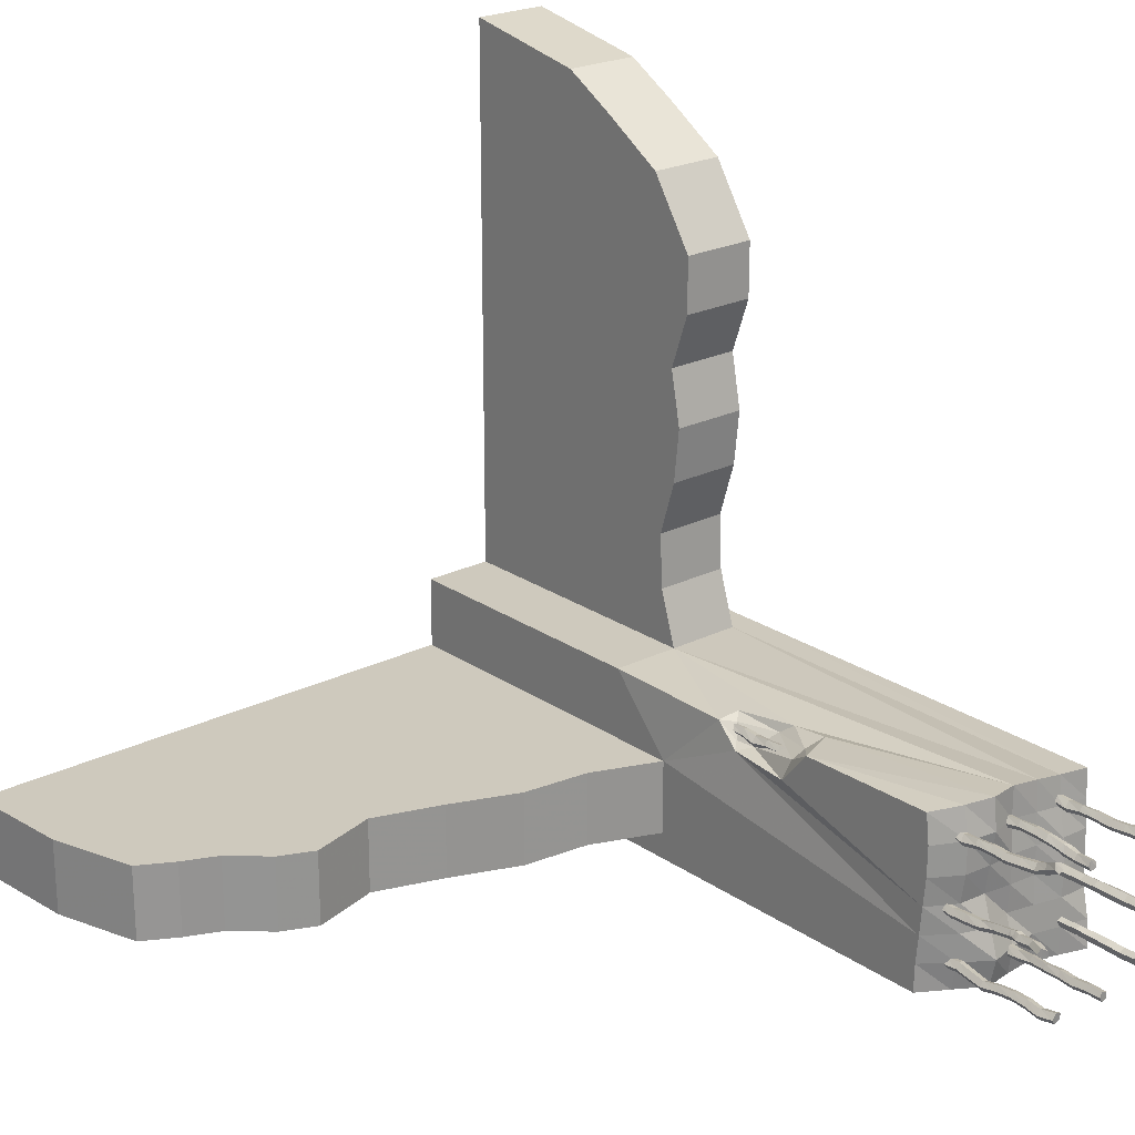
<metadata>
{"format":"obj","ext":"obj","renderer":"f3d","projection":"perspective","resolution":1024,"background":"white","views":[{"elev":22.7,"azim":139.4,"up":"+Z"}]}
</metadata>
<code>
v  -25 0 25
v  25 0 25
v  -25 0 -25
v  25 0 -25
v  -25 202.5 25
v  25 194.4 26.03
v  -25 206.9 -25
v  25 192.9 -25
v  25 81.4 25
v  -25 81.4 25
v  25 100 -25
v  25 0 -17.28
v  25 0 4.293
v  4.614 0 25
v  -17.45 0 25
v  4.614 81.4 25
v  -17.45 81.4 25
v  25 100 -17.28
v  25 100 4.293
v  125 0 4.293
v  125 0 -17.28
v  125 80.78 -17.28
v  125 80.78 4.293
v  175 0 4.293
v  175 0 -17.28
v  172.6 32.26 -17.28
v  172.6 32.26 4.293
v  -17.45 0 105
v  4.614 0 105
v  4.614 79 105
v  -17.45 79 105
v  -17.45 0 185
v  4.614 0 185
v  4.614 37.99 177.5
v  -17.45 37.99 177.5
v  45 0 4.293
v  65 0 4.293
v  85 0 4.293
v  105 0 4.293
v  45 0 -17.28
v  65 0 -17.28
v  85 0 -17.28
v  105 0 -17.28
v  45 92.11 -17.28
v  65 89.84 -17.28
v  85 81.91 -17.28
v  105 75.11 -17.28
v  45 92.11 4.293
v  65 89.84 4.293
v  85 81.91 4.293
v  105 75.11 4.293
v  135 0 4.293
v  145 0 4.293
v  155 0 4.293
v  165 0 4.293
v  135 0 -17.28
v  145 0 -17.28
v  155 0 -17.28
v  165 0 -17.28
v  135 76.34 -17.28
v  145 67.18 -17.28
v  155 62.78 -17.28
v  165 57.12 -17.28
v  135 76.34 4.293
v  145 67.18 4.293
v  155 62.78 4.293
v  165 57.12 4.293
v  -17.45 0 41
v  -17.45 0 57
v  -17.45 0 73
v  -17.45 0 89
v  4.614 0 41
v  4.614 0 57
v  4.614 0 73
v  4.614 0 89
v  4.614 76.26 41
v  4.614 75.49 57
v  4.614 80.47 73
v  4.614 82.2 89
v  -17.45 76.26 41
v  -17.45 75.49 57
v  -17.45 80.47 73
v  -17.45 82.2 89
v  -17.45 0 121
v  -17.45 0 137
v  -17.45 0 153
v  -17.45 0 169
v  4.614 0 121
v  4.614 0 137
v  4.614 0 153
v  4.614 0 169
v  4.614 84.61 121
v  4.614 84.61 137
v  4.614 71.72 156.8
v  4.614 53.29 168.6
v  -17.45 84.61 121
v  -17.45 84.61 137
v  -17.45 71.72 156.8
v  -17.45 53.29 168.6
v  25 195.4 17.29
v  25 195.3 8.344
v  25 194.6 -0
v  25 193.9 -8.333
v  25 193.1 -16.67
v  -25 206.1 -16.67
v  -25 204.2 -8.333
v  -25 203.8 0
v  -25 203.4 8.333
v  -25 202.9 16.67
v  -16.67 200.8 25.16
v  -8.333 200.5 26.36
v  0 200 27.32
v  8.333 201.4 27.49
v  16.67 199 27.08
v  16.67 198 -25
v  8.333 203.2 -25
v  0 201.9 -25
v  -8.333 201.3 -25
v  -16.67 204.1 -25
v  16.67 199.4 -16.67
v  8.333 205.1 -16.67
v  0 203.1 -16.67
v  -8.333 202.2 -16.67
v  -16.67 204.3 -16.67
v  16.67 199.7 -8.333
v  8.333 202.6 -8.333
v  0 200.3 -8.333
v  -8.333 202 -8.333
v  -16.67 204 -8.333
v  16.67 199.4 -0
v  8.333 199.9 -0
v  0 200.9 -0
v  -8.333 201.5 -0
v  -16.67 204 -0
v  -16.67 201.6 16.69
v  -8.333 201 17.46
v  0 200.1 18.08
v  8.333 202.4 18.13
v  16.67 200.7 17.85
v  -16.67 203.2 8.333
v  -8.333 201.5 8.36
v  0 201 8.493
v  8.333 201 8.379
v  16.67 200.7 8.457
v  25 153.1 25.71
v  25 144.6 15.71
v  22.88 125.2 16.07
v  22.4 118.3 22.41
v  16.09 119 23.42
v  12.27 136.1 24.01
v  13.19 147.9 25.45
v  19.2 146.8 23.54
v  22.61 145.7 21.17
v  14.24 132.4 21.39
v  19.62 128.8 17.49
v  20.7 123.3 17.74
v  18.33 121 21.54
v  -25 0 18.67
v  -25 0 8.752
v  -25 0 -2.17
v  -25 0 -9.76
v  -7.96 0 -25
v  2.078 0 -25
v  11.1 0 -25
v  17.32 0 -25
v  18.99 196.3 19.26
v  17.87 196.3 17.72
v  16.09 196.3 18.36
v  16.06 196 20.24
v  17.82 196 20.76
v  19.45 200.8 18.65
v  18.48 200.8 17.22
v  16.66 200.8 18.09
v  16.42 200.5 19.97
v  18.04 200.5 20.27
v  19.15 205.3 19.36
v  17.77 205.3 17.71
v  16.01 205.3 18.07
v  16.37 205 19.95
v  18.1 205 20.75
v  19.01 209.8 19.35
v  17.78 209.8 17.74
v  16.02 209.8 18.33
v  16.09 209.5 20.21
v  17.85 209.5 20.79
v  19.21 214.3 19.08
v  18.06 214.3 17.52
v  16.28 214.3 18.15
v  16.29 214 20.03
v  18 214 20.57
v  18.88 218.8 19.42
v  17.72 218.8 17.86
v  15.94 218.8 18.52
v  15.91 218.5 20.4
v  17.68 218.5 20.9
v  18.37 223.3 19.63
v  17.5 223.3 18.19
v  15.72 223.3 19.04
v  15.34 223 20.92
v  17.16 223 21.23
v  18.28 226.5 20.94
v  17.18 226.8 19.46
v  15.39 226.7 20
v  15.44 226 21.76
v  17.17 225.9 22.36
v  18.63 229.7 22.49
v  17.58 230.2 21.15
v  15.72 230 21.61
v  15.81 229.1 23.24
v  17.59 228.9 23.9
v  3.333 200.2 18.1
v  2.352 200.1 16.66
v  0.5346 200.2 17.52
v  0.3076 200 19.4
v  1.925 200 19.7
v  3.069 204.7 18.77
v  1.676 204.6 17.11
v  -0.07958 204.7 17.47
v  0.2824 204.5 19.36
v  2.002 204.5 20.15
v  2.992 209.2 18.68
v  1.763 209.1 17.08
v  0.000315 209.2 17.68
v  0.05605 209 19.56
v  1.819 209 20.12
v  3.176 213.7 18.41
v  2.039 213.6 16.88
v  0.2467 213.7 17.5
v  0.2652 213.5 19.38
v  1.974 213.5 19.92
v  2.927 217.6 17.59
v  1.766 216.8 16.26
v  -0.009284 217.2 16.78
v  -0.04157 217.9 18.55
v  1.731 218.2 18.98
v  2.546 219.1 16.89
v  1.65 218.4 15.63
v  -0.1134 218.9 16.29
v  -0.4649 219.5 18.06
v  1.387 219.7 18.35
v  2.475 222.5 16.48
v  1.346 222.5 14.94
v  -0.4304 222.6 15.46
v  -0.34 222.2 17.32
v  1.397 222.2 17.97
v  2.675 227 16.5
v  1.62 227 15.06
v  -0.2396 227.1 15.53
v  -0.1293 226.7 17.39
v  1.648 226.7 18.09
v  -14.63 200.5 18.61
v  -15.75 200.4 17.07
v  -17.53 200.5 17.68
v  -17.54 200.3 19.56
v  -15.77 200.3 20.11
v  -14.25 205 18.1
v  -15.24 204.9 16.66
v  -17.05 205 17.52
v  -17.28 204.8 19.4
v  -15.66 204.8 19.7
v  -14.52 209.5 18.77
v  -15.91 209.4 17.11
v  -17.67 209.5 17.47
v  -17.3 209.3 19.36
v  -15.58 209.3 20.15
v  -14.59 214 18.68
v  -15.82 213.9 17.08
v  -17.59 214 17.68
v  -17.53 213.8 19.56
v  -15.77 213.8 20.12
v  -14.41 218.5 18.41
v  -15.55 218.4 16.88
v  -17.34 218.5 17.5
v  -17.32 218.3 19.38
v  -15.61 218.3 19.92
v  -14.66 223 18.68
v  -15.82 222.9 17.13
v  -17.6 223 17.78
v  -17.63 222.8 19.66
v  -15.86 222.8 20.17
v  -15.04 227.5 18.8
v  -15.94 227.4 17.33
v  -17.7 227.5 18.14
v  -18.05 227.3 20.02
v  -16.2 227.3 20.37
v  -15.11 232 19.1
v  -16.24 231.9 17.56
v  -18.02 232 18.08
v  -17.93 231.8 19.96
v  -16.19 231.8 20.6
v  -14.91 236.5 18.81
v  -15.97 236.4 17.38
v  -17.83 236.5 17.84
v  -17.72 236.3 19.73
v  -15.94 236.3 20.42
v  -15.58 202.1 1.953
v  -14.13 201.7 0.6032
v  -14.77 201.5 -1.1
v  -16.63 201.6 -0.7778
v  -17.14 202 1.115
v  -16.23 206.6 1.423
v  -14.79 206.2 0.07293
v  -15.46 206 -1.625
v  -17.32 206.1 -1.324
v  -17.8 206.5 0.5451
v  -16.38 211.1 1.258
v  -14.95 210.7 -0.04187
v  -15.74 210.5 -1.734
v  -17.61 210.6 -1.541
v  -17.98 211 0.2846
v  -16.15 215.6 1.497
v  -14.68 215.2 0.1442
v  -15.42 215 -1.527
v  -17.29 215.1 -1.29
v  -17.69 215.5 0.5594
v  -16.34 220.1 1.392
v  -14.87 219.7 -0.0222
v  -15.39 219.5 -1.726
v  -17.23 219.6 -1.285
v  -17.86 220 0.6614
v  -16.91 224.6 0.9389
v  -15.42 224.2 -0.48
v  -15.96 224 -2.169
v  -17.8 224.1 -1.754
v  -18.41 224.5 0.2
v  -16.81 229.1 0.8926
v  -15.41 228.7 -0.3897
v  -16.13 228.5 -2.107
v  -17.99 228.6 -1.867
v  -18.43 229 -0.00399
v  -16.73 233.6 0.758
v  -15.47 233.2 -0.2955
v  -16.37 233 -2.09
v  -18.26 233.1 -2.049
v  -18.53 233.5 -0.2555
v  -18.18 197.3 -17.09
v  -18.58 197.3 -15.42
v  -17 201.6 -14
v  -15.63 201.3 -14.72
v  -16.46 201.5 -16.68
v  -18.3 201.8 -17.21
v  -18.62 201.8 -15.57
v  -16.9 206.1 -13.89
v  -15.53 205.8 -14.6
v  -16.31 206 -16.56
v  -18.16 206.3 -17.07
v  -18.52 206.3 -15.4
v  -16.62 210.6 -13.54
v  -15.24 210.3 -14.27
v  -15.97 210.5 -16.22
v  -17.82 210.8 -16.68
v  -18.23 210.8 -15.01
v  -16.99 215.1 -13.78
v  -15.48 214.8 -14.67
v  -16.01 215 -16.55
v  -17.88 215.3 -16.78
v  -18.5 215.3 -15.07
v  -17.15 219.6 -13.89
v  -15.59 219.3 -14.84
v  -16.08 219.5 -16.7
v  -17.95 219.8 -16.87
v  -18.62 219.8 -15.16
v  -17.63 224.1 -14.39
v  -16.02 223.8 -15.39
v  -16.48 224 -17.21
v  -18.35 224.3 -17.36
v  -19.06 224.3 -15.62
v  -17.33 228.6 -14.11
v  -15.77 228.3 -15.05
v  -16.22 228.5 -16.9
v  -18.09 228.8 -17.07
v  -18.81 228.8 -15.3
v  -16.6 233.1 -13.26
v  -15.03 232.8 -14.21
v  -15.58 233 -16.05
v  -17.45 233.3 -16.28
v  -18.05 233.3 -14.58
v  -16.5 237.6 -13.25
v  -15.02 237.3 -14.11
v  -15.58 237.5 -16.01
v  -17.45 237.8 -16.28
v  -18.04 237.8 -14.56
v  2.88 202 -17.37
v  2.047 201.8 -18.69
v  0.1502 201.8 -17.87
v  -0.1382 201.8 -15.99
v  1.591 201.9 -15.65
v  2.972 206.5 -17.2
v  1.893 206.3 -18.72
v  0.1088 206.3 -18.01
v  -0.00297 206.3 -16.12
v  1.732 206.4 -15.68
v  2.643 211 -16.72
v  1.415 210.8 -18.33
v  -0.3344 210.8 -17.96
v  -0.1339 210.8 -16.08
v  1.738 210.9 -15.28
v  2.774 215.5 -16.85
v  1.537 215.3 -18.45
v  -0.215 215.3 -18.11
v  0.01352 215.3 -16.23
v  1.886 215.4 -15.4
v  2.69 220 -16.92
v  1.607 219.8 -18.42
v  -0.1933 219.8 -17.85
v  -0.1968 219.8 -15.97
v  1.605 219.9 -15.38
v  2.957 224.5 -17.16
v  1.85 224.3 -18.69
v  0.06379 224.3 -18.1
v  0.06047 224.3 -16.22
v  1.852 224.4 -15.64
v  2.711 229 -16.8
v  1.491 228.8 -18.41
v  -0.2497 228.8 -17.91
v  -0.1416 228.8 -16.03
v  1.666 228.9 -15.36
v  2.811 233.5 -16.8
v  1.501 233.3 -18.48
v  -0.2044 233.3 -18.07
v  0.001891 233.3 -16.19
v  1.831 233.4 -15.44
v  19.3 196.7 -17.11
v  18.31 196.6 -18.55
v  16.49 196.5 -17.75
v  16.29 196.7 -15.87
v  17.98 196.7 -15.51
v  19.04 201.2 -16.78
v  17.99 201.1 -18.27
v  16.19 201 -17.59
v  16.09 201.2 -15.71
v  17.85 201.2 -15.23
v  19.54 205.7 -17.24
v  18.45 205.6 -18.77
v  16.68 205.5 -18.13
v  16.62 205.7 -16.25
v  18.41 205.7 -15.73
v  20.03 210.2 -17.59
v  18.8 210.1 -19.2
v  17.07 210 -18.68
v  17.16 210.2 -16.8
v  18.95 210.2 -16.16
v  19.43 214.7 -17
v  18.22 214.6 -18.6
v  16.46 214.5 -18.13
v  16.6 214.7 -16.25
v  18.41 214.7 -15.55
v  19.23 219.2 -16.74
v  17.96 219.1 -18.39
v  16.24 219 -17.89
v  16.37 219.2 -16.01
v  18.17 219.2 -15.35
v  19.36 223.7 -16.99
v  18.2 223.6 -18.55
v  16.44 223.5 -17.93
v  16.44 223.7 -16.05
v  18.19 223.7 -15.51
v  19.81 228.2 -17.45
v  18.67 228.1 -19.01
v  16.9 228 -18.36
v  16.88 228.2 -16.48
v  18.61 228.2 -15.96
v  19.26 232.7 -17
v  18.21 232.6 -18.47
v  16.39 232.5 -17.83
v  16.34 232.7 -15.94
v  18.07 232.7 -15.42
v  20.54 195.1 -0.951
v  19.38 195.1 -2.509
v  17.6 195.4 -2.028
v  17.69 195.4 -0.1466
v  19.53 195.2 0.5343
v  20.88 199.6 -1.4
v  19.82 199.6 -2.885
v  18.01 199.9 -2.28
v  17.98 199.9 -0.3991
v  19.76 199.7 0.1587
v  20.74 204.1 -1.328
v  19.75 204.1 -2.769
v  17.91 204.4 -2.132
v  17.82 204.4 -0.251
v  19.62 204.2 0.2748
v  20.68 208.6 -1.064
v  19.49 208.6 -2.661
v  17.75 208.9 -2.062
v  17.76 208.9 -0.1813
v  19.54 208.7 0.382
v  20.01 213.1 -0.2998
v  18.73 213.1 -1.94
v  17 213.4 -1.641
v  17.27 213.4 0.2396
v  19.17 213.2 1.103
v  19.65 217.6 0.03946
v  18.39 217.6 -1.58
v  16.65 217.9 -1.287
v  16.92 217.9 0.5937
v  18.81 217.7 1.463
v  19.75 218.9 0.1922
v  18.66 219.1 -1.325
v  16.95 219.7 -0.7984
v  17 219.8 1.083
v  18.74 219.2 1.718
v  20.24 220.4 0.03234
v  19.11 220.6 -1.519
v  17.42 221.2 -0.9855
v  17.48 221.3 0.8954
v  19.21 220.7 1.525
v  20.21 224.7 0.4781
v  19.03 225.2 -1.174
v  17.55 226.1 -0.7399
v  17.74 226.1 1.141
v  19.32 225.1 1.87
v  21.89 228.9 0.6459
v  20.6 229.4 -1.086
v  19.16 230.3 -0.7475
v  19.46 230.2 1.133
v  21.06 229.3 1.958
v  20.37 120.2 19.89
v  19.11 120.1 18.24
v  17.4 120.2 18.86
v  17.45 119.8 20.74
v  19.15 119.9 21.28
v  20.34 124.7 19.76
v  19.22 124.6 18.22
v  17.44 124.7 18.85
v  17.41 124.3 20.73
v  19.18 124.4 21.26
v  20.8 129.2 19.15
v  19.84 129.1 17.72
v  18.01 129.2 18.59
v  17.77 128.8 20.47
v  19.39 128.9 20.76
v  20.51 133.7 19.85
v  19.13 133.6 18.2
v  17.37 133.7 18.56
v  17.72 133.3 20.44
v  19.45 133.4 21.25
v  20.37 138.2 19.85
v  19.13 138.1 18.24
v  17.37 138.2 18.83
v  17.44 137.8 20.71
v  19.21 137.9 21.29
v  20.57 142.7 19.58
v  19.41 142.6 18.02
v  17.63 142.7 18.65
v  17.65 142.3 20.53
v  19.36 142.4 21.06
v  20.23 147.2 19.91
v  19.07 147.1 18.36
v  17.3 147.2 19.01
v  17.26 146.8 20.89
v  19.03 146.9 21.4
g Column
f 132 142 143 131
f 33 34 35 32
f 25 26 27 24
f 116 115 11 165
f 4 165 11
f 3 161 105 7
f 2 9 16 14
f 10 1 15 17
f 4 11 18 12
f 9 2 13 19
f 46 42 41 45
f 50 46 45 49
f 38 50 49 37
f 62 58 57 61
f 66 62 61 65
f 54 66 65 53
f 78 74 73 77
f 82 78 77 81
f 70 82 81 69
f 94 90 89 93
f 98 94 93 97
f 86 98 97 85
f 22 21 43 47
f 47 43 42 46
f 12 18 44 40
f 40 44 45 41
f 23 22 47 51
f 51 47 46 50
f 18 19 48 44
f 44 48 49 45
f 20 23 51 39
f 39 51 50 38
f 19 13 36 48
f 48 36 37 49
f 26 25 59 63
f 63 59 58 62
f 21 22 60 56
f 56 60 61 57
f 27 26 63 67
f 67 63 62 66
f 22 23 64 60
f 60 64 65 61
f 24 27 67 55
f 55 67 66 54
f 23 20 52 64
f 64 52 53 65
f 30 29 75 79
f 79 75 74 78
f 14 16 76 72
f 72 76 77 73
f 31 30 79 83
f 83 79 78 82
f 16 17 80 76
f 76 80 81 77
f 28 31 83 71
f 71 83 82 70
f 17 15 68 80
f 80 68 69 81
f 34 33 91 95
f 95 91 90 94
f 29 30 92 88
f 88 92 93 89
f 35 34 95 99
f 99 95 94 98
f 30 31 96 92
f 92 96 97 93
f 32 35 99 87
f 87 99 98 86
f 31 28 84 96
f 96 84 85 97
f 117 122 121 116
f 122 127 126 121
f 127 132 131 126
f 112 137 136 111
f 137 142 141 136
f 107 108 140 134
f 134 140 141 133
f 133 141 142 132
f 101 102 130 144
f 144 130 131 143
f 7 105 124 119
f 119 124 123 118
f 118 123 122 117
f 104 8 115 120
f 120 115 116 121
f 105 106 129 124
f 124 129 128 123
f 123 128 127 122
f 103 104 120 125
f 125 120 121 126
f 106 107 134 129
f 129 134 133 128
f 128 133 132 127
f 102 103 125 130
f 130 125 126 131
f 6 100 139 114
f 114 139 138 113
f 113 138 137 112
f 109 5 110 135
f 135 110 111 136
f 100 101 144 139
f 139 144 143 138
f 138 143 142 137
f 108 109 135 140
f 140 135 136 141
f 148 9 19 147
f 16 149 150 112
f 145 153 146
f 154 155 153 152
f 149 157 154 150
f 149 148 157
f 155 147 146 153
f 152 151 150 154
f 145 152 153
f 145 151 152
f 156 147 155
f 157 156 155 154
f 148 156 157
f 148 147 156
f 11 8 104 18
f 18 104 103 19
f 102 101 146 147
f 101 100 146
f 103 102 147 19
f 100 6 145 146
f 110 5 10
f 110 10 17 111
f 111 17 16 112
f 145 114 113 151
f 145 6 114
f 16 9 148 149
f 151 113 112 150
f 10 5 109
f 10 109 108 1
f 158 1 108
f 159 158 108 107
f 160 159 107 106
f 161 160 106 105
f 115 8 11
f 164 117 116 165
f 164 163 118 117
f 162 119 118 163
f 162 3 7 119
f 166 167 172 171
f 167 168 173 172
f 168 169 174 173
f 169 170 175 174
f 170 166 171 175
f 171 172 177 176
f 172 173 178 177
f 173 174 179 178
f 174 175 180 179
f 175 171 176 180
f 176 177 182 181
f 177 178 183 182
f 178 179 184 183
f 179 180 185 184
f 180 176 181 185
f 181 182 187 186
f 182 183 188 187
f 183 184 189 188
f 184 185 190 189
f 185 181 186 190
f 186 187 192 191
f 187 188 193 192
f 188 189 194 193
f 189 190 195 194
f 190 186 191 195
f 191 192 197 196
f 192 193 198 197
f 193 194 199 198
f 194 195 200 199
f 195 191 196 200
f 196 197 202 201
f 197 198 203 202
f 198 199 204 203
f 199 200 205 204
f 200 196 201 205
f 201 202 207 206
f 202 203 208 207
f 203 204 209 208
f 204 205 210 209
f 205 201 206 210
f 208 209 210 207
f 206 207 210
f 211 212 217 216
f 212 213 218 217
f 213 214 219 218
f 214 215 220 219
f 215 211 216 220
f 216 217 222 221
f 217 218 223 222
f 218 219 224 223
f 219 220 225 224
f 220 216 221 225
f 221 222 227 226
f 222 223 228 227
f 223 224 229 228
f 224 225 230 229
f 225 221 226 230
f 226 227 232 231
f 227 228 233 232
f 228 229 234 233
f 229 230 235 234
f 230 226 231 235
f 231 232 237 236
f 232 233 238 237
f 233 234 239 238
f 234 235 240 239
f 235 231 236 240
f 236 237 242 241
f 237 238 243 242
f 238 239 244 243
f 239 240 245 244
f 240 236 241 245
f 241 242 247 246
f 242 243 248 247
f 243 244 249 248
f 244 245 250 249
f 245 241 246 250
f 248 249 250 247
f 246 247 250
f 251 252 257 256
f 252 253 258 257
f 253 254 259 258
f 254 255 260 259
f 255 251 256 260
f 256 257 262 261
f 257 258 263 262
f 258 259 264 263
f 259 260 265 264
f 260 256 261 265
f 261 262 267 266
f 262 263 268 267
f 263 264 269 268
f 264 265 270 269
f 265 261 266 270
f 266 267 272 271
f 267 268 273 272
f 268 269 274 273
f 269 270 275 274
f 270 266 271 275
f 271 272 277 276
f 272 273 278 277
f 273 274 279 278
f 274 275 280 279
f 275 271 276 280
f 276 277 282 281
f 277 278 283 282
f 278 279 284 283
f 279 280 285 284
f 280 276 281 285
f 281 282 287 286
f 282 283 288 287
f 283 284 289 288
f 284 285 290 289
f 285 281 286 290
f 286 287 292 291
f 287 288 293 292
f 288 289 294 293
f 289 290 295 294
f 290 286 291 295
f 293 294 295 292
f 291 292 295
f 296 297 302 301
f 297 298 303 302
f 298 299 304 303
f 299 300 305 304
f 300 296 301 305
f 301 302 307 306
f 302 303 308 307
f 303 304 309 308
f 304 305 310 309
f 305 301 306 310
f 306 307 312 311
f 307 308 313 312
f 308 309 314 313
f 309 310 315 314
f 310 306 311 315
f 311 312 317 316
f 312 313 318 317
f 313 314 319 318
f 314 315 320 319
f 315 311 316 320
f 316 317 322 321
f 317 318 323 322
f 318 319 324 323
f 319 320 325 324
f 320 316 321 325
f 321 322 327 326
f 322 323 328 327
f 323 324 329 328
f 324 325 330 329
f 325 321 326 330
f 326 327 332 331
f 327 328 333 332
f 328 329 334 333
f 329 330 335 334
f 330 326 331 335
f 333 334 335 332
f 331 332 335
f 336 337 342 341
f 338 339 344 343
f 339 340 345 344
f 340 341 346 345
f 341 342 347 346
f 342 338 343 347
f 343 344 349 348
f 344 345 350 349
f 345 346 351 350
f 346 347 352 351
f 347 343 348 352
f 348 349 354 353
f 349 350 355 354
f 350 351 356 355
f 351 352 357 356
f 352 348 353 357
f 353 354 359 358
f 354 355 360 359
f 355 356 361 360
f 356 357 362 361
f 357 353 358 362
f 358 359 364 363
f 359 360 365 364
f 360 361 366 365
f 361 362 367 366
f 362 358 363 367
f 363 364 369 368
f 364 365 370 369
f 365 366 371 370
f 366 367 372 371
f 367 363 368 372
f 368 369 374 373
f 369 370 375 374
f 370 371 376 375
f 371 372 377 376
f 372 368 373 377
f 373 374 379 378
f 374 375 380 379
f 375 376 381 380
f 376 377 382 381
f 377 373 378 382
f 380 381 382 379
f 378 379 382
f 383 384 389 388
f 384 385 390 389
f 385 386 391 390
f 386 387 392 391
f 387 383 388 392
f 388 389 394 393
f 389 390 395 394
f 390 391 396 395
f 391 392 397 396
f 392 388 393 397
f 393 394 399 398
f 394 395 400 399
f 395 396 401 400
f 396 397 402 401
f 397 393 398 402
f 398 399 404 403
f 399 400 405 404
f 400 401 406 405
f 401 402 407 406
f 402 398 403 407
f 403 404 409 408
f 404 405 410 409
f 405 406 411 410
f 406 407 412 411
f 407 403 408 412
f 408 409 414 413
f 409 410 415 414
f 410 411 416 415
f 411 412 417 416
f 412 408 413 417
f 413 414 419 418
f 414 415 420 419
f 415 416 421 420
f 416 417 422 421
f 417 413 418 422
f 420 421 422 419
f 418 419 422
f 423 424 429 428
f 424 425 430 429
f 425 426 431 430
f 426 427 432 431
f 427 423 428 432
f 428 429 434 433
f 429 430 435 434
f 430 431 436 435
f 431 432 437 436
f 432 428 433 437
f 433 434 439 438
f 434 435 440 439
f 435 436 441 440
f 436 437 442 441
f 437 433 438 442
f 438 439 444 443
f 439 440 445 444
f 440 441 446 445
f 441 442 447 446
f 442 438 443 447
f 443 444 449 448
f 444 445 450 449
f 445 446 451 450
f 446 447 452 451
f 447 443 448 452
f 448 449 454 453
f 449 450 455 454
f 450 451 456 455
f 451 452 457 456
f 452 448 453 457
f 453 454 459 458
f 454 455 460 459
f 455 456 461 460
f 456 457 462 461
f 457 453 458 462
f 458 459 464 463
f 459 460 465 464
f 460 461 466 465
f 461 462 467 466
f 462 458 463 467
f 465 466 467 464
f 463 464 467
f 468 469 474 473
f 469 470 475 474
f 470 471 476 475
f 471 472 477 476
f 472 468 473 477
f 473 474 479 478
f 474 475 480 479
f 475 476 481 480
f 476 477 482 481
f 477 473 478 482
f 478 479 484 483
f 479 480 485 484
f 480 481 486 485
f 481 482 487 486
f 482 478 483 487
f 483 484 489 488
f 484 485 490 489
f 485 486 491 490
f 486 487 492 491
f 487 483 488 492
f 488 489 494 493
f 489 490 495 494
f 490 491 496 495
f 491 492 497 496
f 492 488 493 497
f 493 494 499 498
f 494 495 500 499
f 495 496 501 500
f 496 497 502 501
f 497 493 498 502
f 498 499 504 503
f 499 500 505 504
f 500 501 506 505
f 501 502 507 506
f 502 498 503 507
f 503 504 509 508
f 504 505 510 509
f 505 506 511 510
f 506 507 512 511
f 507 503 508 512
f 508 509 514 513
f 509 510 515 514
f 510 511 516 515
f 511 512 517 516
f 512 508 513 517
f 515 516 517 514
f 513 514 517
f 518 519 524 523
f 519 520 525 524
f 520 521 526 525
f 521 522 527 526
f 522 518 523 527
f 523 524 529 528
f 524 525 530 529
f 525 526 531 530
f 526 527 532 531
f 527 523 528 532
f 528 529 534 533
f 529 530 535 534
f 530 531 536 535
f 531 532 537 536
f 532 528 533 537
f 533 534 539 538
f 534 535 540 539
f 535 536 541 540
f 536 537 542 541
f 537 533 538 542
f 538 539 544 543
f 539 540 545 544
f 540 541 546 545
f 541 542 547 546
f 542 538 543 547
f 543 544 549 548
f 544 545 550 549
f 545 546 551 550
f 546 547 552 551
f 547 543 548 552

</code>
